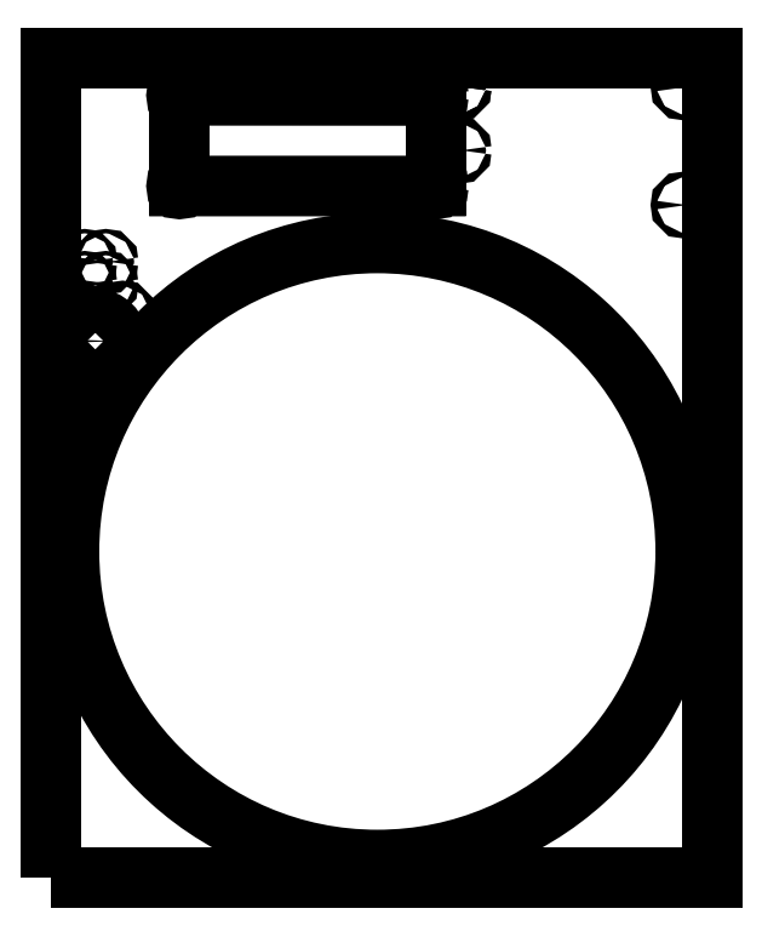
<metadata>
{"format":"dxf","ext":"dxf","renderer":"ezdxf+matplotlib","layout":"modelspace","background":"white","min_lineweight":24,"dpi":150}
</metadata>
<code>
0
SECTION
2
ENTITIES
0
CIRCLE
8
0
10
-166.1
20
151.9
30
0
40
1.264
0
CIRCLE
8
0
10
-154.1
20
164.4
30
0
40
1.264
0
CIRCLE
8
0
10
-154.1
20
151.9
30
0
40
1.264
0
CIRCLE
8
0
10
-166.1
20
164.4
30
0
40
1.264
0
CIRCLE
8
0
10
-175.6
20
134.8
30
0
40
1.5
0
CIRCLE
8
0
10
-160.1
20
119.3
30
0
40
12.5
0
CIRCLE
8
0
10
-144.6
20
134.8
30
0
40
1.5
0
CIRCLE
8
0
10
-144.6
20
103.8
30
0
40
1.5
0
CIRCLE
8
0
10
-175.6
20
103.8
30
0
40
1.5
0
CIRCLE
8
0
10
0
20
0
30
0
40
175
0
LWPOLYLINE
8
0
90
4
70
1
43
0
10
-185.1
20
-185.1
10
-185.1
20
279.9
10
189.9
20
279.9
10
189.9
20
-185.1
0
CIRCLE
8
0
10
174
20
196.5
30
5.551e-16
40
1.65
0
CIRCLE
8
0
10
174
20
263.5
30
5.551e-16
40
1.65
0
CIRCLE
8
0
10
46
20
227.5
30
5.551e-16
40
1.65
0
CIRCLE
8
0
10
46
20
263.5
30
5.551e-16
40
1.65
0
CIRCLE
8
0
10
46
20
263.5
30
5.551e-16
40
1.65
0
CIRCLE
8
0
10
33.08
20
207.3
30
0
40
1.582
0
CIRCLE
8
0
10
33.08
20
258.6
30
0
40
1.602
0
CIRCLE
8
0
10
-112.3
20
207.3
30
0
40
1.604
0
CIRCLE
8
0
10
-112.3
20
258.7
30
0
40
1.623
0
LINE
8
0
10
-112.3
20
207.3
30
0
11
-112.3
21
258.7
31
0
0
LINE
8
0
10
-112.3
20
258.7
30
0
11
33.08
21
258.6
31
0
0
LINE
8
0
10
33.08
20
258.6
30
0
11
33.08
21
207.3
31
0
0
LINE
8
0
10
33.08
20
207.3
30
0
11
-112.3
21
207.3
31
0
0
ENDSEC
0
EOF

</code>
